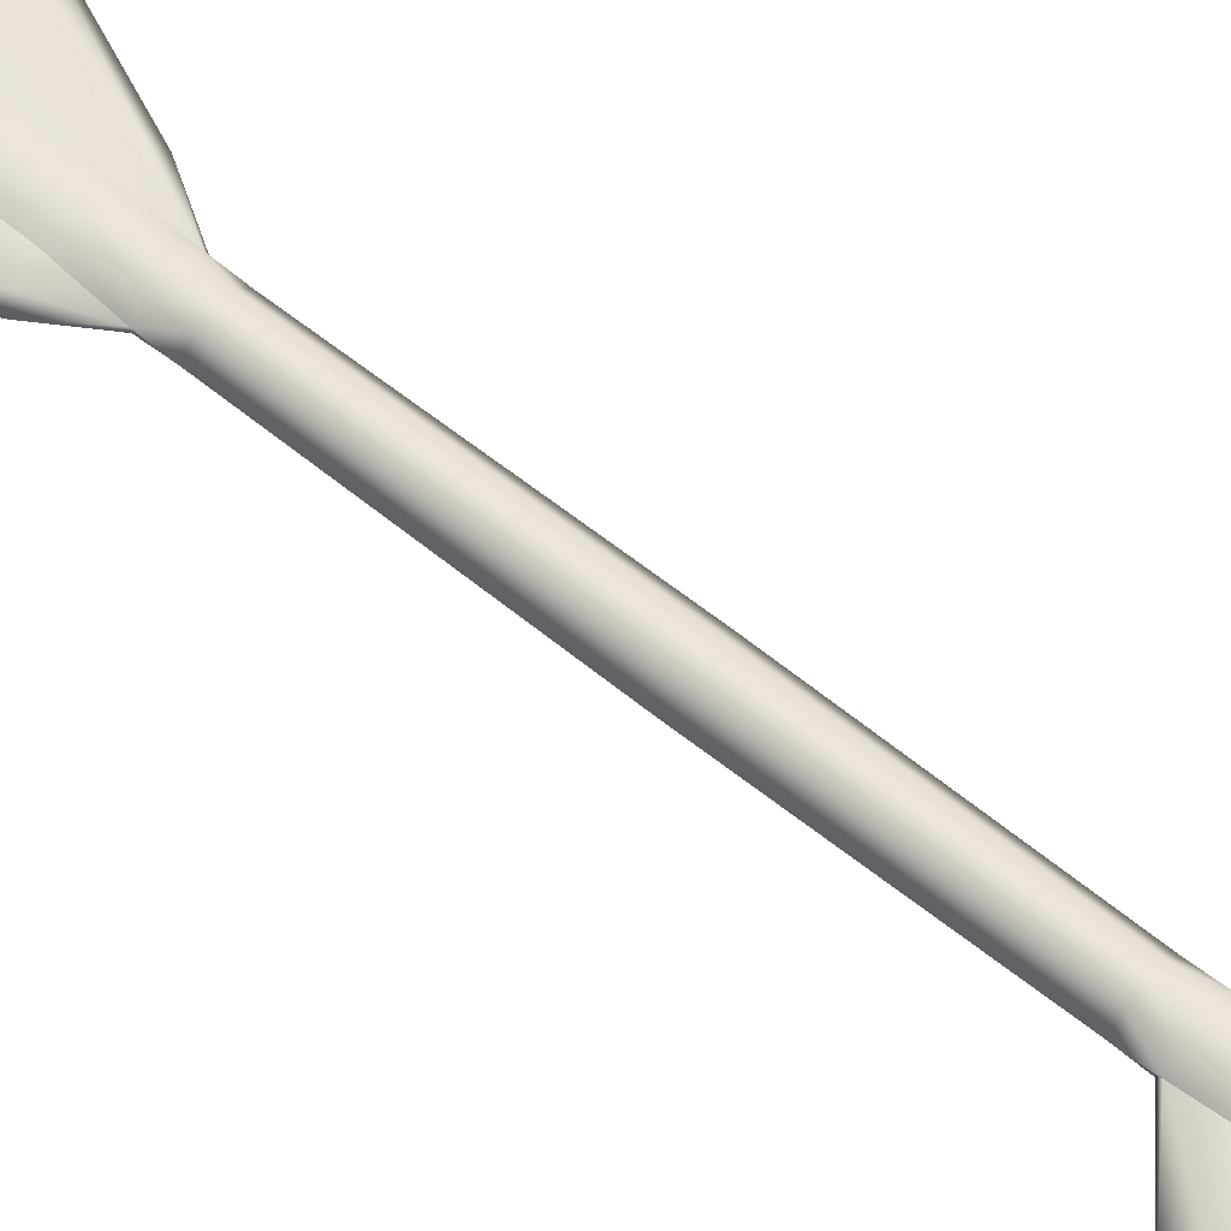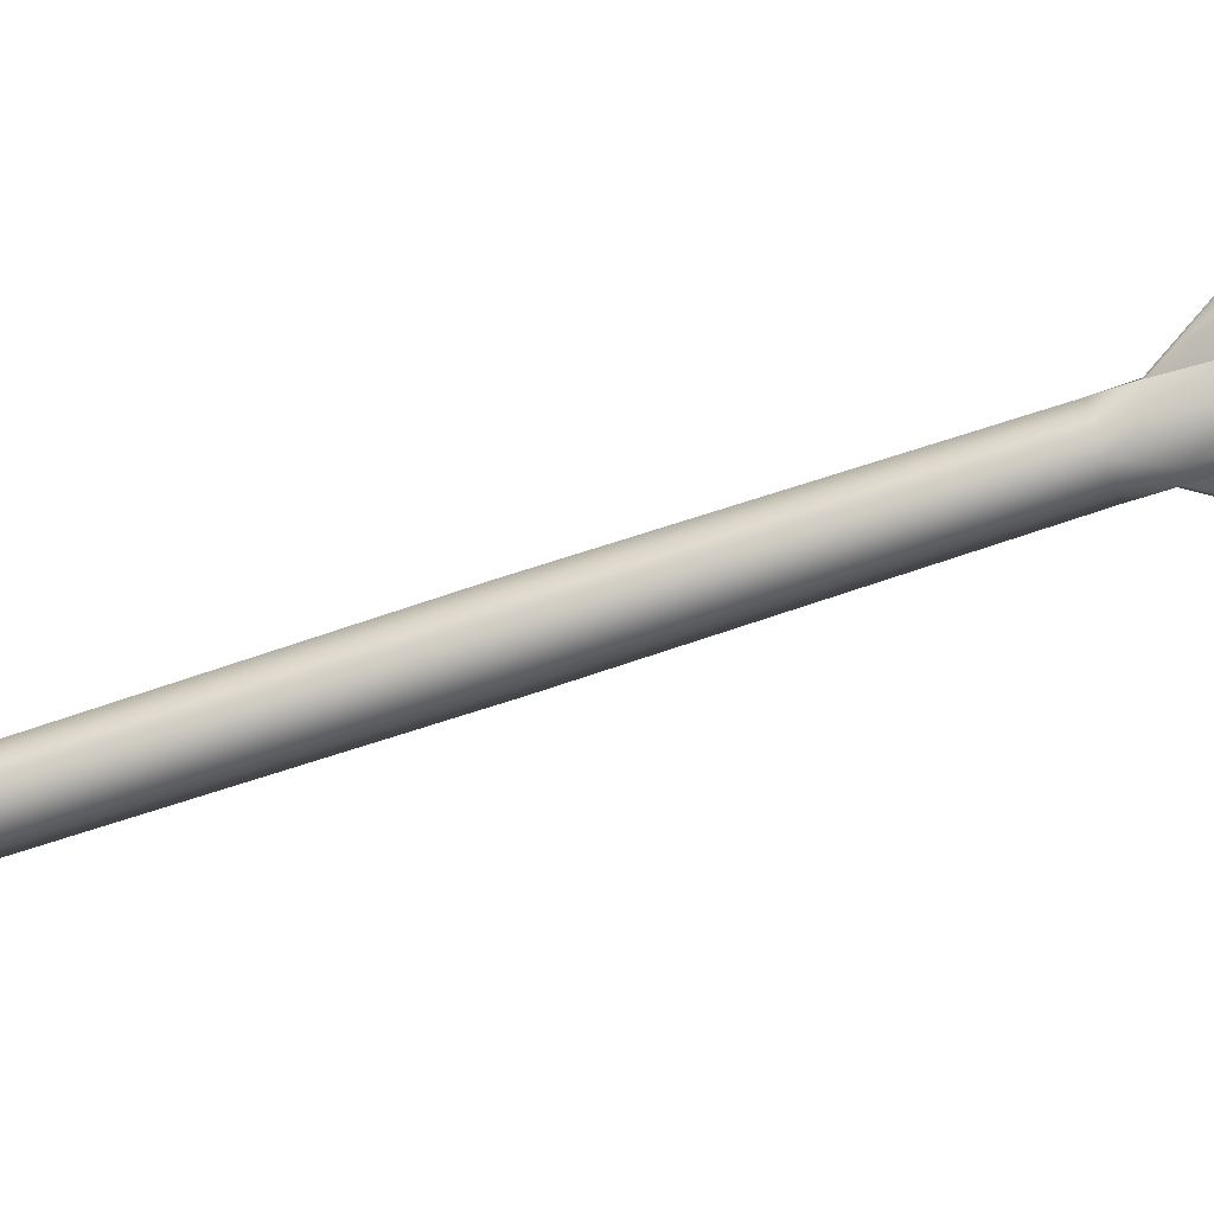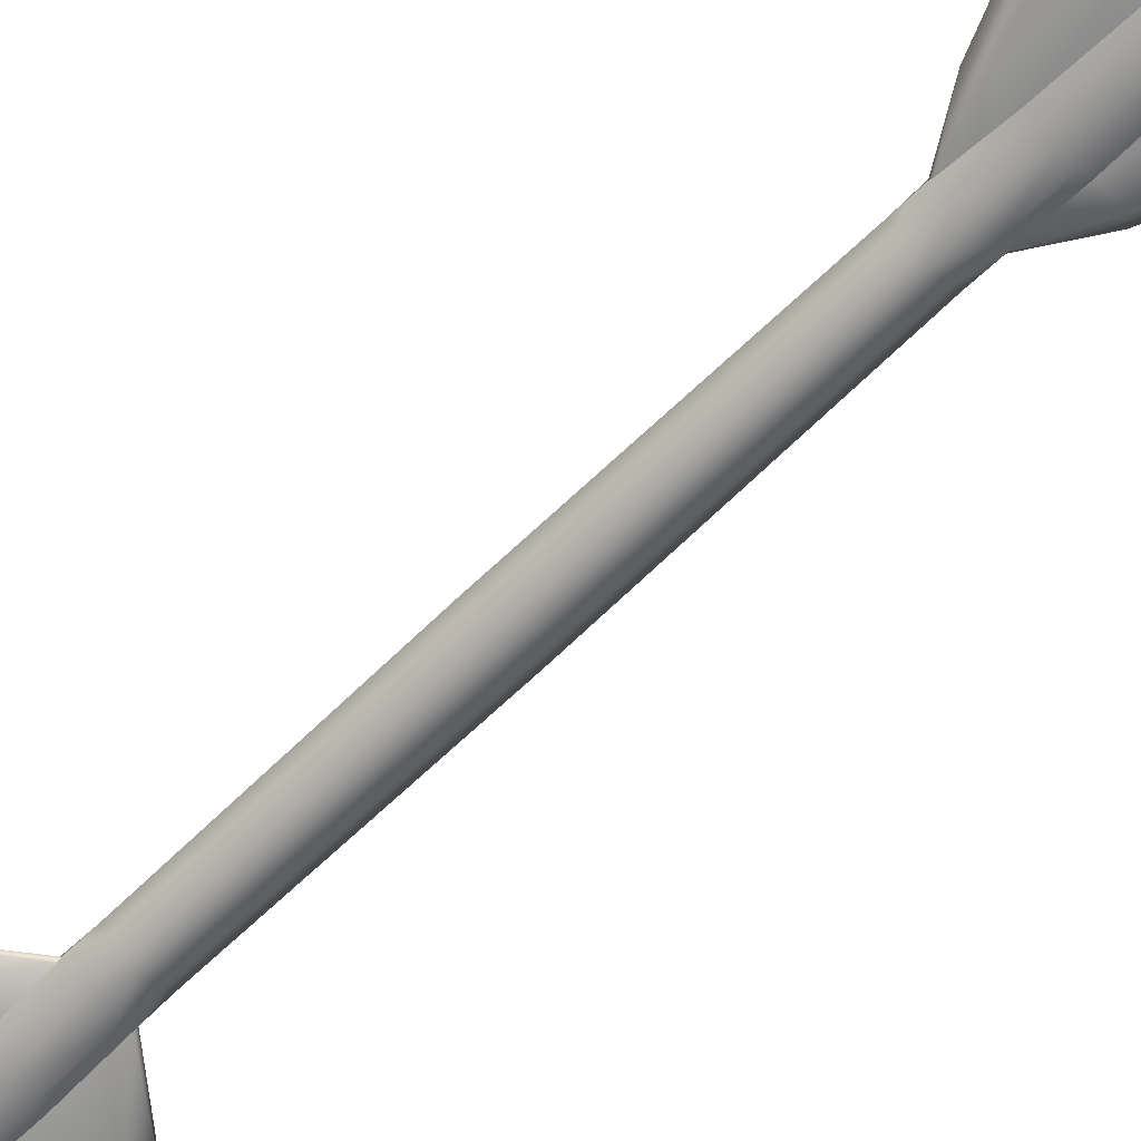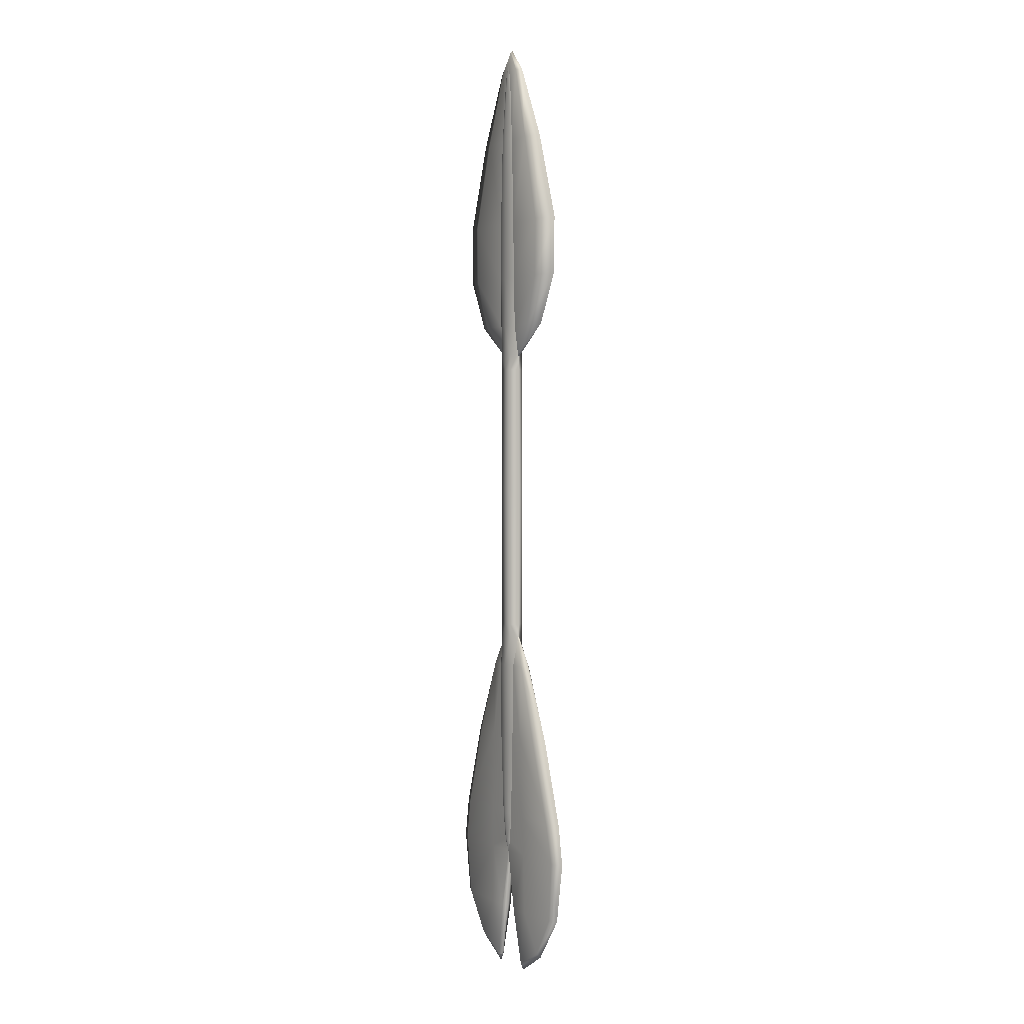
<metadata>
{"format":"obj","ext":"obj","renderer":"f3d","projection":"perspective","resolution":1024,"background":"white","views":[{"elev":61.7,"azim":-50.6,"up":"+Y"},{"elev":-77.7,"azim":107.9,"up":"+Y"},{"elev":-65.8,"azim":134.4,"up":"+Y"},{"elev":2.1,"azim":-122.5,"up":"+Z"}]}
</metadata>
<code>
g pm0724_41_ArrowCSkin_tz
v 0.9427 -1.621e-07 1.178
v 0.9862 -0.001146 1.146
v 0.9862 -1.621e-07 1.144
v 0.9595 -0.006483 1.178
v 0.9182 -1.621e-07 1.229
v 0.9864 -0.005267 1.178
v 0.9422 -0.008306 1.229
v 0.917 -1.621e-07 1.288
v 0.9869 -0.006126 1.229
v 0.9416 -0.008181 1.288
v 0.9455 -1.621e-07 1.378
v 0.9875 -0.006444 1.288
v 0.9644 -0.006448 1.378
v 0.9802 -1.621e-07 1.453
v 0.9907 -0.006175 1.378
v 0.9872 -0.003393 1.453
v 1 -1.621e-07 1.476
v 0.9958 -0.005121 1.443
v 1 -0.001849 1.474
v 1 -0.004803 1.46
v 0.9862 -1.621e-07 1.144
v 0.9862 -0.001146 1.146
v 0.9862 -9.536e-09 1.13
v 0.9922 -0.007773 1.13
v 0.9918 -0.008227 0.9991
v 1 -0.009298 0.9991
v 0.9854 -9.536e-09 0.9991
v 0.9864 3.201e-05 0.8524
v 0.9923 -0.007623 0.8524
v 0.9864 -0.001096 0.8369
v 0.9864 3.201e-05 0.8387
v 0.9922 -0.007773 1.146
v 1 -0.008784 1.13
v 0.9922 -0.007804 1.178
v 0.9864 -0.005267 1.178
v 0.9923 -0.007836 1.229
v 0.9869 -0.006126 1.229
v 0.9926 -0.007833 1.288
v 0.9875 -0.006444 1.288
v 0.994 -0.007814 1.378
v 0.9907 -0.006175 1.378
v 1 -0.006263 1.447
v 0.9958 -0.005121 1.443
v 1 -0.004803 1.46
v 1.004 -0.005121 1.443
v 1.009 -0.006175 1.378
v 1 -0.008812 1.378
v 1.006 -0.007814 1.378
v 1.012 -0.006444 1.288
v 1.007 -0.007833 1.288
v 1.013 -0.006126 1.229
v 1 -0.00883 1.288
v 1.008 -0.007836 1.229
v 1.014 -0.005267 1.178
v 1 -0.008836 1.229
v 1.008 -0.007804 1.178
v 1.014 -0.001146 1.146
v 1 -0.008801 1.178
v 1.008 -0.007773 1.146
v 1 -0.008784 1.146
v 1.008 -0.007773 1.13
v 1.014 -9.536e-09 1.13
v 1.014 -1.621e-07 1.144
v 1.008 -0.008227 0.9991
v 1.015 -9.536e-09 0.9991
v 1.014 3.201e-05 0.8524
v 1.008 -0.007623 0.8524
v 1 -0.00862 0.8524
v 1.014 -0.001096 0.8369
v 1.014 3.201e-05 0.8387
v 1.008 -0.007623 0.8369
v 0.9923 -0.007623 0.8369
v 1.007 -0.006756 0.8078
v 1.013 -0.004895 0.8078
v 1 -0.00862 0.8368
v 1 -0.007737 0.8078
v 0.9927 -0.006756 0.8078
v 0.987 -0.004895 0.8078
v 1.006 -0.007688 0.7294
v 1.011 -0.006728 0.7294
v 1 -0.008677 0.7294
v 0.9936 -0.007688 0.7294
v 0.9887 -0.006728 0.7294
v 1.004 -0.007639 0.6443
v 1.008 -0.006127 0.6443
v 1 -0.007009 0.6134
v 1.004 -0.005455 0.6139
v 1 -0.004698 0.6018
v 1 -0.008611 0.6443
v 0.9957 -0.007639 0.6443
v 0.9923 -0.006127 0.6443
v 0.9956 -0.005455 0.6139
v 1 -0.004698 0.6018
v 0.9701 3.201e-05 0.8125
v 0.9864 3.201e-05 0.8387
v 0.9864 -0.001096 0.8369
v 0.9739 -0.004801 0.8074
v 0.9341 3.201e-05 0.7294
v 0.987 -0.004895 0.8078
v 0.9478 -0.00711 0.7294
v 0.908 3.201e-05 0.6443
v 0.9736 -0.006935 0.7294
v 0.9887 -0.006728 0.7294
v 0.9225 -0.006544 0.6443
v 0.9702 -0.006245 0.6443
v 0.9923 -0.006127 0.6443
v 0.9956 -0.005455 0.6139
v 0.9144 -0.005394 0.6031
v 0.9014 3.201e-05 0.6031
v 0.9111 3.201e-05 0.5412
v 0.9693 -0.005071 0.6022
v 1 -0.004698 0.6018
v 0.9203 -0.004249 0.541
v 0.9676 -0.004852 0.5393
v 0.9455 -0.00331 0.4996
v 0.9431 3.201e-05 0.4953
v 0.9777 3.201e-05 0.4737
v 0.9776 -0.002914 0.4812
v 0.9817 3.201e-05 0.482
v 0.9914 3.201e-05 0.5385
v 0.9886 -0.005143 0.5385
v 1 3.201e-05 0.5981
v 0.9427 -1.621e-07 1.178
v 0.9862 -1.621e-07 1.144
v 0.9862 0.001146 1.146
v 0.9595 0.006483 1.178
v 0.9182 -1.621e-07 1.229
v 0.9864 0.005266 1.178
v 0.9422 0.008305 1.229
v 0.917 -1.621e-07 1.288
v 0.9869 0.006126 1.229
v 0.9416 0.008181 1.288
v 0.9455 -1.621e-07 1.378
v 0.9875 0.006443 1.288
v 0.9644 0.006448 1.378
v 0.9802 -1.621e-07 1.453
v 0.9907 0.006175 1.378
v 0.9872 0.003393 1.453
v 1 -1.621e-07 1.476
v 0.9958 0.00512 1.443
v 1 0.001848 1.474
v 1 0.004802 1.46
v 0.9862 -1.621e-07 1.144
v 0.9862 -9.536e-09 1.13
v 0.9862 0.001146 1.146
v 0.9922 0.007773 1.13
v 0.9918 0.008227 0.9991
v 0.9854 -9.536e-09 0.9991
v 0.9864 3.201e-05 0.8524
v 0.9923 0.007687 0.8524
v 1 0.009298 0.9991
v 0.9864 0.00116 0.8369
v 0.9864 3.201e-05 0.8387
v 0.9922 0.007773 1.146
v 1 0.008784 1.13
v 0.9922 0.007804 1.178
v 0.9864 0.005266 1.178
v 0.9923 0.007836 1.229
v 0.9869 0.006126 1.229
v 0.9926 0.007833 1.288
v 0.9875 0.006443 1.288
v 0.994 0.007814 1.378
v 0.9907 0.006175 1.378
v 1 0.006263 1.447
v 0.9958 0.00512 1.443
v 1 0.004802 1.46
v 1.004 0.00512 1.443
v 1.009 0.006175 1.378
v 1 0.008812 1.378
v 1.006 0.007814 1.378
v 1.012 0.006443 1.288
v 1.007 0.007833 1.288
v 1.013 0.006126 1.229
v 1 0.00883 1.288
v 1.008 0.007836 1.229
v 1.014 0.005266 1.178
v 1 0.008836 1.229
v 1.008 0.007804 1.178
v 1.014 0.001146 1.146
v 1 0.008801 1.178
v 1.008 0.007773 1.146
v 1 0.008784 1.146
v 1.008 0.007773 1.13
v 1.014 -9.536e-09 1.13
v 1.014 -1.621e-07 1.144
v 1.008 0.008227 0.9991
v 1.015 -9.536e-09 0.9991
v 1.014 3.201e-05 0.8524
v 1 0.008684 0.8524
v 1.008 0.007687 0.8524
v 1.014 0.00116 0.8369
v 1.014 3.201e-05 0.8387
v 1.008 0.007687 0.8369
v 0.9923 0.007687 0.8369
v 1.007 0.008617 0.8078
v 1.013 0.006756 0.8078
v 1 0.008684 0.8368
v 1 0.009598 0.8078
v 0.9927 0.008617 0.8078
v 0.987 0.006756 0.8078
v 1.006 0.007752 0.7294
v 1.011 0.006792 0.7294
v 1 0.008741 0.7294
v 0.9936 0.007752 0.7294
v 0.9887 0.006792 0.7294
v 1.004 0.007703 0.6443
v 1.008 0.006191 0.6443
v 1 0.007073 0.6134
v 1.004 0.005519 0.6139
v 1 0.004762 0.6018
v 1 0.008675 0.6443
v 0.9957 0.007703 0.6443
v 0.9923 0.006191 0.6443
v 0.9956 0.005519 0.6139
v 1 0.004762 0.6018
v 0.9701 3.201e-05 0.8125
v 0.9864 0.00116 0.8369
v 0.9864 3.201e-05 0.8387
v 0.9739 0.004865 0.8074
v 0.9341 3.201e-05 0.7294
v 0.987 0.006756 0.8078
v 0.9478 0.007174 0.7294
v 0.908 3.201e-05 0.6443
v 0.9736 0.006999 0.7294
v 0.9887 0.006792 0.7294
v 0.9225 0.006608 0.6443
v 0.9702 0.006309 0.6443
v 0.9923 0.006191 0.6443
v 0.9956 0.005519 0.6139
v 0.9144 0.005458 0.6031
v 0.9014 3.201e-05 0.6031
v 0.9111 3.201e-05 0.5412
v 0.9693 0.005135 0.6022
v 1 0.004762 0.6018
v 0.9203 0.004313 0.541
v 0.9886 0.005207 0.5385
v 1 3.201e-05 0.5981
v 0.9914 3.201e-05 0.5385
v 0.9455 0.003374 0.4996
v 0.9431 3.201e-05 0.4953
v 0.9676 0.004916 0.5393
v 0.9776 0.002979 0.4812
v 0.9817 3.201e-05 0.482
v 0.9777 3.201e-05 0.4737
v 1.057 -1.621e-07 1.178
v 1.014 -1.621e-07 1.144
v 1.014 -0.001146 1.146
v 1.041 -0.006483 1.178
v 1.082 -1.621e-07 1.229
v 1.014 -0.005267 1.178
v 1.058 -0.008306 1.229
v 1.083 -1.621e-07 1.288
v 1.013 -0.006126 1.229
v 1.058 -0.008181 1.288
v 1.054 -1.621e-07 1.378
v 1.012 -0.006444 1.288
v 1.036 -0.006448 1.378
v 1.02 -1.621e-07 1.453
v 1.009 -0.006175 1.378
v 1.013 -0.003393 1.453
v 1 -1.621e-07 1.476
v 1.004 -0.005121 1.443
v 1 -0.001849 1.474
v 1 -0.004803 1.46
v 1.03 3.201e-05 0.8125
v 1.014 -0.001096 0.8369
v 1.014 3.201e-05 0.8387
v 1.026 -0.004801 0.8074
v 1.066 3.201e-05 0.7294
v 1.013 -0.004895 0.8078
v 1.052 -0.00711 0.7294
v 1.092 3.201e-05 0.6443
v 1.026 -0.006935 0.7294
v 1.011 -0.006728 0.7294
v 1.078 -0.006544 0.6443
v 1.03 -0.006245 0.6443
v 1.008 -0.006127 0.6443
v 1.004 -0.005455 0.6139
v 1.086 -0.005394 0.6031
v 1.099 3.201e-05 0.6031
v 1.089 3.201e-05 0.5412
v 1.031 -0.005071 0.6022
v 1 -0.004698 0.6018
v 1.08 -0.004249 0.541
v 1.032 -0.004852 0.5393
v 1.054 -0.00331 0.4996
v 1.057 3.201e-05 0.4953
v 1.022 3.201e-05 0.4737
v 1.022 -0.002914 0.4812
v 1.018 3.201e-05 0.482
v 1.009 3.201e-05 0.5385
v 1.011 -0.005143 0.5385
v 1 3.201e-05 0.5981
v 1.057 -1.621e-07 1.178
v 1.014 0.001146 1.146
v 1.014 -1.621e-07 1.144
v 1.041 0.006483 1.178
v 1.082 -1.621e-07 1.229
v 1.014 0.005266 1.178
v 1.058 0.008305 1.229
v 1.083 -1.621e-07 1.288
v 1.013 0.006126 1.229
v 1.058 0.008181 1.288
v 1.054 -1.621e-07 1.378
v 1.012 0.006443 1.288
v 1.036 0.006448 1.378
v 1.02 -1.621e-07 1.453
v 1.009 0.006175 1.378
v 1.013 0.003393 1.453
v 1 -1.621e-07 1.476
v 1.004 0.00512 1.443
v 1 0.001848 1.474
v 1 0.004802 1.46
v 1.03 3.201e-05 0.8125
v 1.014 3.201e-05 0.8387
v 1.014 0.00116 0.8369
v 1.026 0.004865 0.8074
v 1.066 3.201e-05 0.7294
v 1.013 0.006756 0.8078
v 1.052 0.007174 0.7294
v 1.092 3.201e-05 0.6443
v 1.026 0.006999 0.7294
v 1.011 0.006792 0.7294
v 1.078 0.006608 0.6443
v 1.03 0.006309 0.6443
v 1.008 0.006191 0.6443
v 1.004 0.005519 0.6139
v 1.086 0.005458 0.6031
v 1.099 3.201e-05 0.6031
v 1.089 3.201e-05 0.5412
v 1.031 0.005135 0.6022
v 1 0.004762 0.6018
v 1.08 0.004313 0.541
v 1.011 0.005207 0.5385
v 1 3.201e-05 0.5981
v 1.009 3.201e-05 0.5385
v 1.054 0.003374 0.4996
v 1.057 3.201e-05 0.4953
v 1.032 0.004916 0.5393
v 1.022 0.002979 0.4812
v 1.018 3.201e-05 0.482
v 1.022 3.201e-05 0.4737
g pm0724_41_ArrowCSkin_tz_0
f 3 2 1
f 2 4 1
f 1 4 5
f 2 6 4
f 4 7 5
f 4 6 7
f 5 7 8
f 6 9 7
f 7 10 8
f 7 9 10
f 8 10 11
f 9 12 10
f 10 13 11
f 10 12 13
f 11 13 14
f 12 15 13
f 13 16 14
f 13 15 16
f 17 14 16
f 15 18 16
f 19 17 16
f 16 18 20
f 19 16 20
f 23 22 21
f 23 24 22
f 24 23 25
f 25 26 24
f 23 27 25
f 27 28 25
f 28 29 25
f 26 25 29
f 29 28 30
f 30 28 31
f 24 32 22
f 26 33 24
f 24 33 32
f 32 34 22
f 34 35 22
f 34 36 35
f 36 37 35
f 36 38 37
f 38 39 37
f 38 40 39
f 40 41 39
f 40 42 41
f 42 43 41
f 44 43 42
f 45 44 42
f 45 42 46
f 47 40 38
f 40 47 42
f 42 48 46
f 47 48 42
f 46 48 49
f 48 50 49
f 48 47 50
f 49 50 51
f 52 47 38
f 47 52 50
f 52 38 36
f 50 53 51
f 50 52 53
f 51 53 54
f 55 52 36
f 52 55 53
f 55 36 34
f 53 56 54
f 53 55 56
f 54 56 57
f 58 55 34
f 55 58 56
f 58 34 32
f 56 58 59
f 56 59 57
f 60 58 32
f 58 60 59
f 33 60 32
f 60 33 59
f 33 61 59
f 59 61 57
f 33 26 61
f 61 62 57
f 57 62 63
f 62 61 64
f 26 64 61
f 65 62 64
f 66 65 64
f 64 26 67
f 67 66 64
f 26 68 67
f 68 26 29
f 66 67 69
f 66 69 70
f 67 71 69
f 67 68 71
f 68 29 72
f 72 29 30
f 71 73 69
f 73 74 69
f 68 75 71
f 75 68 72
f 75 76 71
f 76 75 72
f 76 73 71
f 77 72 30
f 77 76 72
f 78 77 30
f 73 79 74
f 79 80 74
f 76 81 73
f 81 76 77
f 81 79 73
f 82 77 78
f 82 81 77
f 83 82 78
f 79 84 80
f 84 85 80
f 84 86 85
f 86 87 85
f 86 88 87
f 81 89 79
f 89 84 79
f 89 81 82
f 89 86 84
f 90 82 83
f 90 89 82
f 86 89 90
f 91 90 83
f 86 90 91
f 92 86 91
f 93 86 92
f 96 95 94
f 97 96 94
f 97 94 98
f 99 96 97
f 100 97 98
f 100 98 101
f 99 97 102
f 102 97 100
f 103 99 102
f 104 100 101
f 102 100 104
f 103 102 105
f 105 102 104
f 106 103 105
f 106 105 107
f 104 101 108
f 104 108 105
f 101 109 108
f 108 109 110
f 105 111 107
f 108 111 105
f 107 111 112
f 113 108 110
f 108 113 111
f 111 114 112
f 113 114 111
f 115 113 110
f 115 114 113
f 116 115 110
f 115 116 117
f 118 115 117
f 114 115 118
f 118 117 119
f 119 120 118
f 114 121 112
f 121 114 118
f 120 121 118
f 112 121 122
f 121 120 122
f 125 124 123
f 126 125 123
f 126 123 127
f 128 125 126
f 129 126 127
f 128 126 129
f 129 127 130
f 131 128 129
f 132 129 130
f 131 129 132
f 132 130 133
f 134 131 132
f 135 132 133
f 134 132 135
f 135 133 136
f 137 134 135
f 138 135 136
f 137 135 138
f 136 139 138
f 140 137 138
f 139 141 138
f 140 138 142
f 138 141 142
f 145 144 143
f 146 144 145
f 144 146 147
f 148 144 147
f 149 148 147
f 150 149 147
f 151 147 146
f 147 151 150
f 149 150 152
f 149 152 153
f 154 146 145
f 155 151 146
f 155 146 154
f 156 154 145
f 157 156 145
f 158 156 157
f 159 158 157
f 160 158 159
f 161 160 159
f 162 160 161
f 163 162 161
f 164 162 163
f 165 164 163
f 165 166 164
f 166 167 164
f 164 167 168
f 162 169 160
f 169 162 164
f 170 164 168
f 170 169 164
f 170 168 171
f 172 170 171
f 169 170 172
f 172 171 173
f 169 174 160
f 174 169 172
f 160 174 158
f 175 172 173
f 174 172 175
f 175 173 176
f 174 177 158
f 177 174 175
f 158 177 156
f 178 175 176
f 177 175 178
f 178 176 179
f 177 180 156
f 180 177 178
f 156 180 154
f 180 178 181
f 181 178 179
f 180 182 154
f 182 180 181
f 182 155 154
f 155 182 181
f 183 155 181
f 183 181 179
f 151 155 183
f 184 183 179
f 184 179 185
f 183 184 186
f 186 151 183
f 184 187 186
f 187 188 186
f 189 151 186
f 151 189 150
f 188 190 186
f 190 189 186
f 190 188 191
f 191 188 192
f 193 190 191
f 189 190 193
f 150 189 194
f 150 194 152
f 195 193 191
f 196 195 191
f 197 189 193
f 189 197 194
f 198 197 193
f 197 198 194
f 195 198 193
f 194 199 152
f 198 199 194
f 199 200 152
f 201 195 196
f 202 201 196
f 203 198 195
f 198 203 199
f 201 203 195
f 199 204 200
f 203 204 199
f 204 205 200
f 206 201 202
f 207 206 202
f 208 206 207
f 209 208 207
f 210 208 209
f 211 203 201
f 206 211 201
f 203 211 204
f 208 211 206
f 204 212 205
f 211 212 204
f 211 208 212
f 212 213 205
f 212 208 213
f 208 214 213
f 208 215 214
f 218 217 216
f 217 219 216
f 216 219 220
f 217 221 219
f 219 222 220
f 220 222 223
f 224 219 221
f 222 219 224
f 225 224 221
f 222 226 223
f 222 224 226
f 224 225 227
f 224 227 226
f 225 228 227
f 227 228 229
f 223 226 230
f 230 226 227
f 231 223 230
f 231 230 232
f 233 227 229
f 233 230 227
f 233 229 234
f 230 235 232
f 235 230 233
f 233 234 236
f 236 234 237
f 238 236 237
f 235 239 232
f 239 240 232
f 241 235 233
f 241 233 236
f 241 239 235
f 236 238 242
f 236 242 241
f 242 239 241
f 240 239 242
f 238 243 242
f 244 240 242
f 244 242 243
f 247 246 245
f 248 247 245
f 248 245 249
f 250 247 248
f 251 248 249
f 250 248 251
f 251 249 252
f 253 250 251
f 254 251 252
f 253 251 254
f 254 252 255
f 256 253 254
f 257 254 255
f 256 254 257
f 257 255 258
f 259 256 257
f 260 257 258
f 259 257 260
f 258 261 260
f 262 259 260
f 261 263 260
f 262 260 264
f 260 263 264
f 267 266 265
f 266 268 265
f 265 268 269
f 266 270 268
f 268 271 269
f 269 271 272
f 268 270 273
f 268 273 271
f 270 274 273
f 271 275 272
f 271 273 275
f 273 274 276
f 273 276 275
f 274 277 276
f 276 277 278
f 272 275 279
f 279 275 276
f 280 272 279
f 280 279 281
f 282 276 278
f 282 279 276
f 282 278 283
f 279 284 281
f 284 279 282
f 285 282 283
f 285 284 282
f 284 286 281
f 285 286 284
f 286 287 281
f 287 286 288
f 286 289 288
f 286 285 289
f 288 289 290
f 291 290 289
f 292 285 283
f 285 292 289
f 292 291 289
f 292 283 293
f 291 292 293
f 296 295 294
f 295 297 294
f 294 297 298
f 295 299 297
f 297 300 298
f 297 299 300
f 298 300 301
f 299 302 300
f 300 303 301
f 300 302 303
f 301 303 304
f 302 305 303
f 303 306 304
f 303 305 306
f 304 306 307
f 305 308 306
f 306 309 307
f 306 308 309
f 310 307 309
f 308 311 309
f 312 310 309
f 309 311 313
f 312 309 313
f 316 315 314
f 317 316 314
f 317 314 318
f 319 316 317
f 320 317 318
f 320 318 321
f 317 322 319
f 317 320 322
f 322 323 319
f 324 320 321
f 322 320 324
f 323 322 325
f 325 322 324
f 326 323 325
f 326 325 327
f 324 321 328
f 324 328 325
f 321 329 328
f 328 329 330
f 325 331 327
f 328 331 325
f 327 331 332
f 333 328 330
f 328 333 331
f 332 331 334
f 332 334 335
f 334 336 335
f 337 333 330
f 338 337 330
f 333 339 331
f 331 339 334
f 337 339 333
f 336 334 340
f 340 334 339
f 337 340 339
f 337 338 340
f 341 336 340
f 338 342 340
f 340 342 341

</code>
